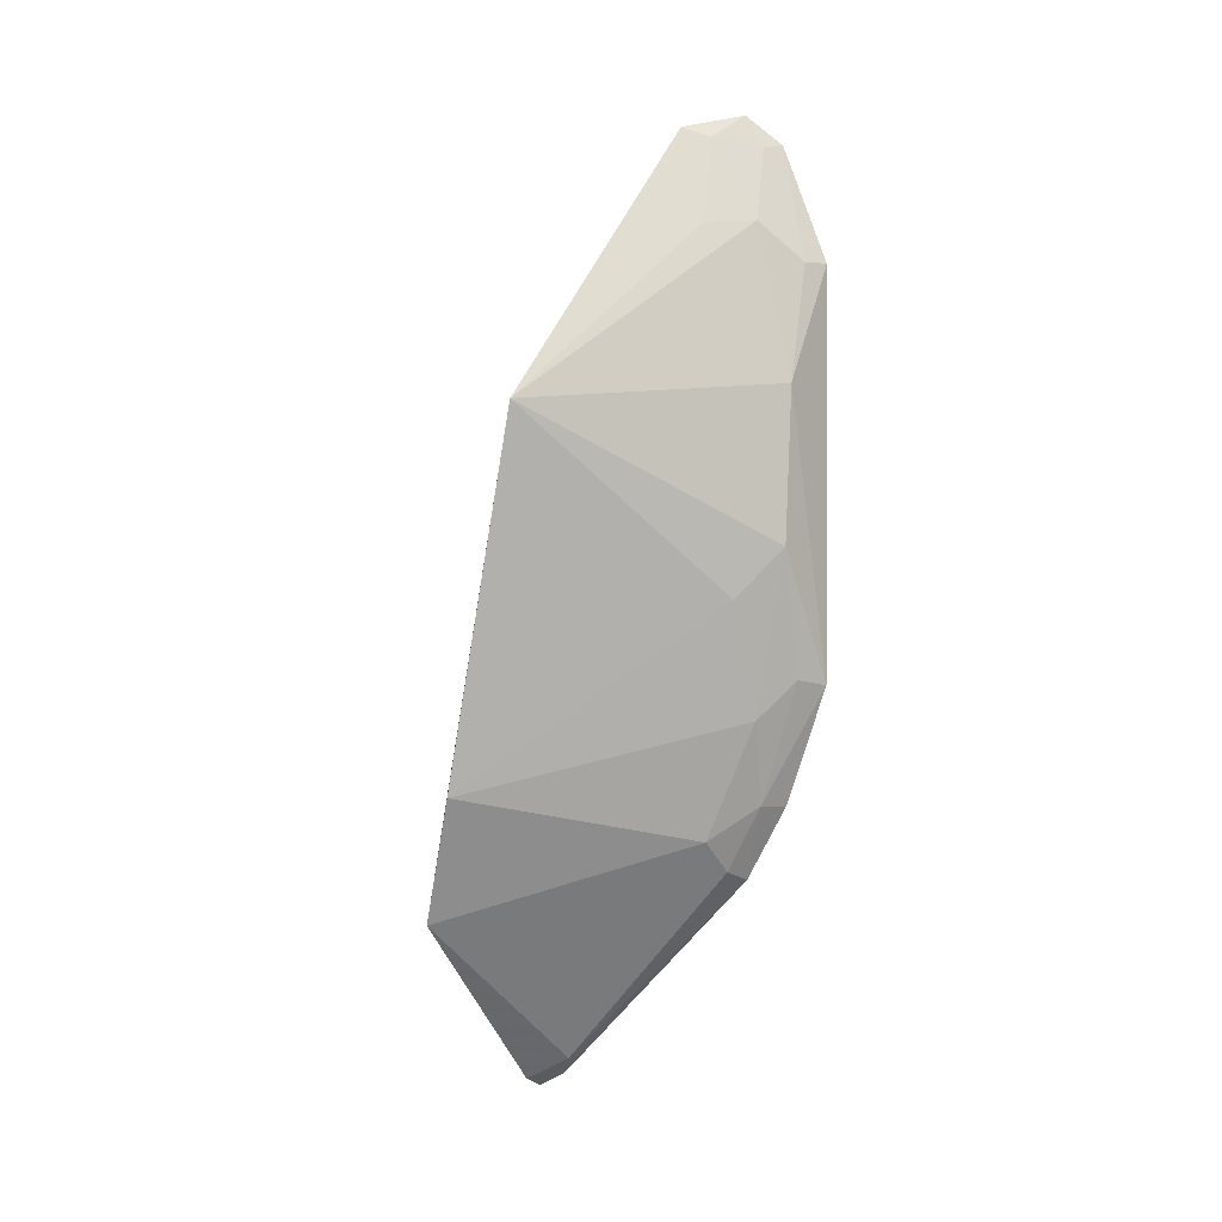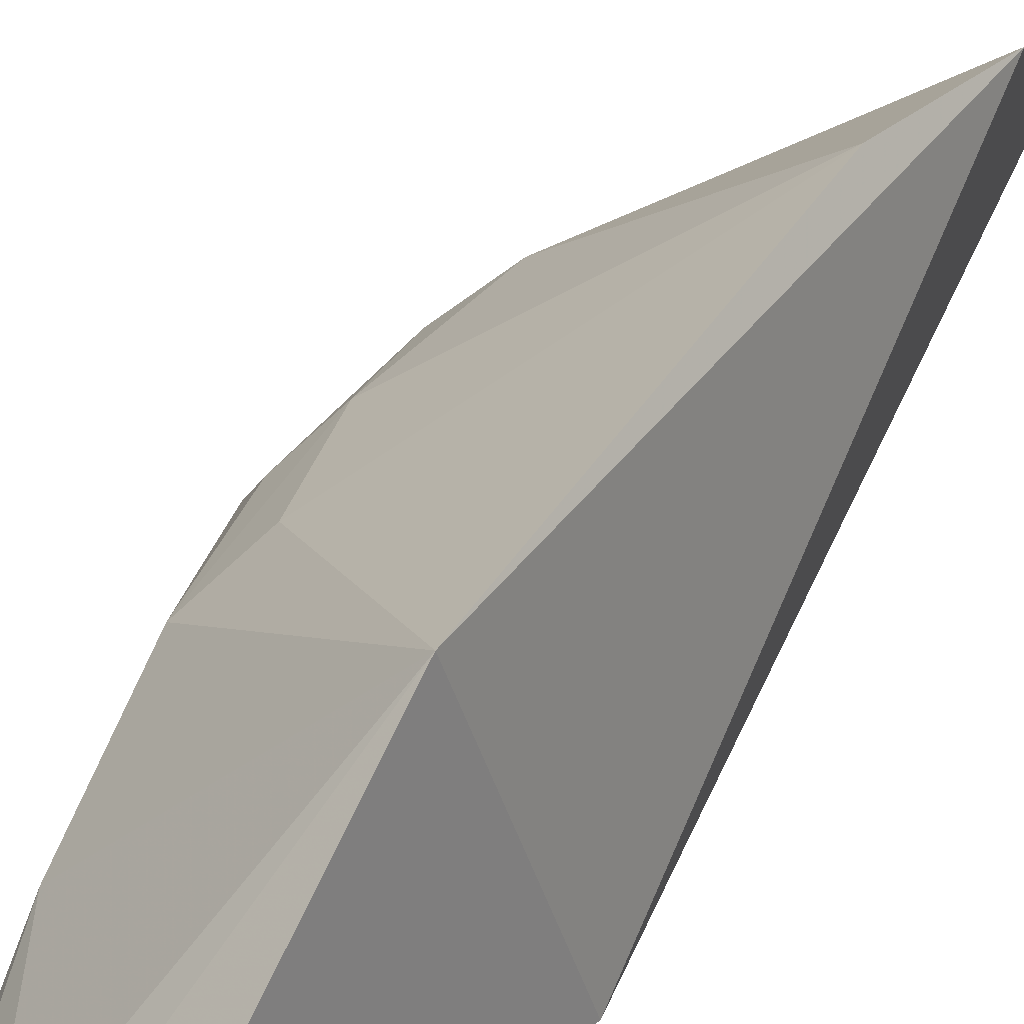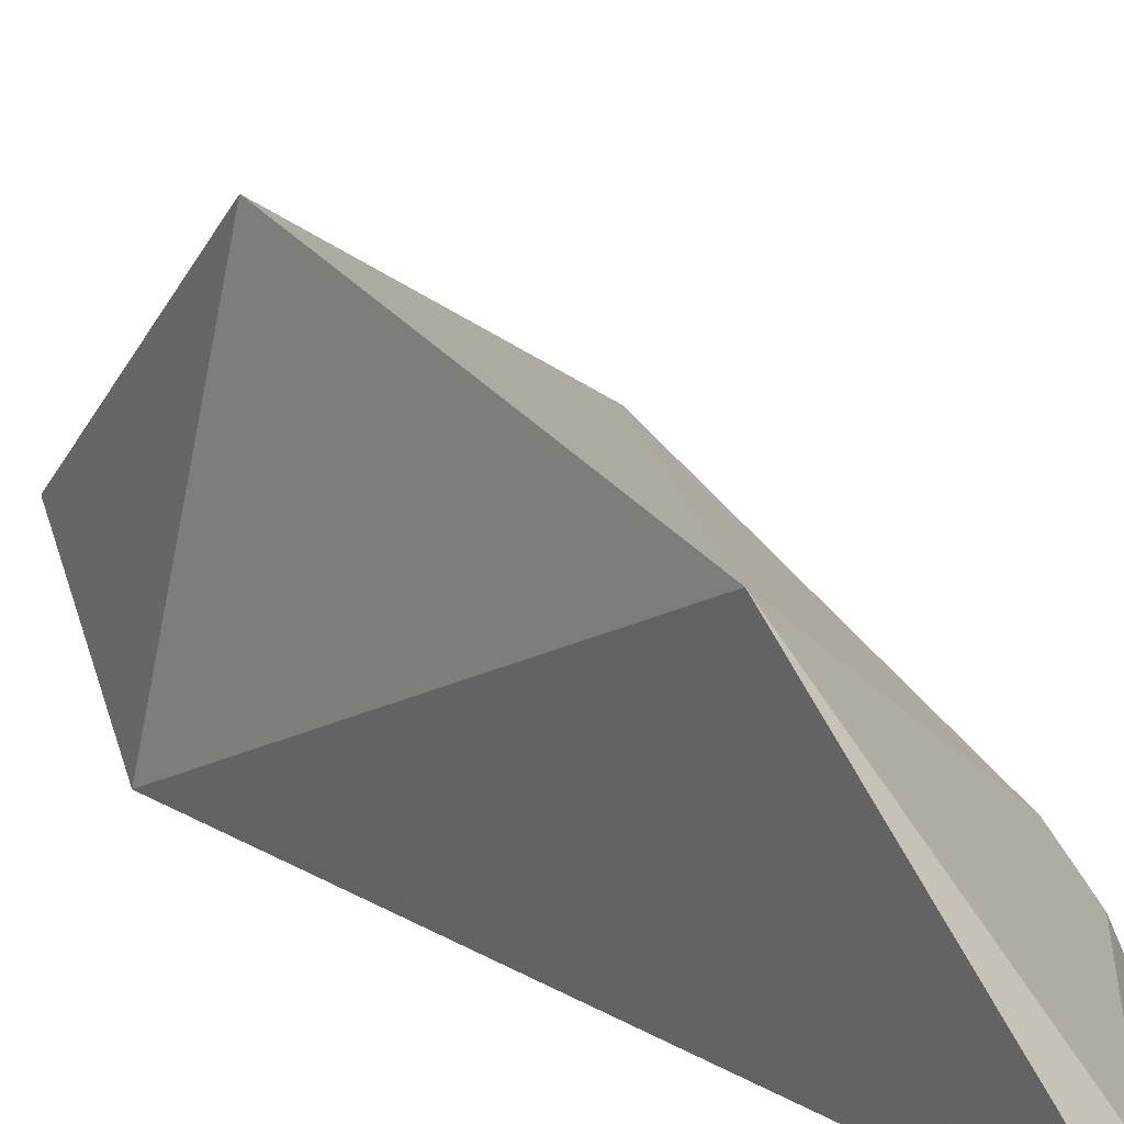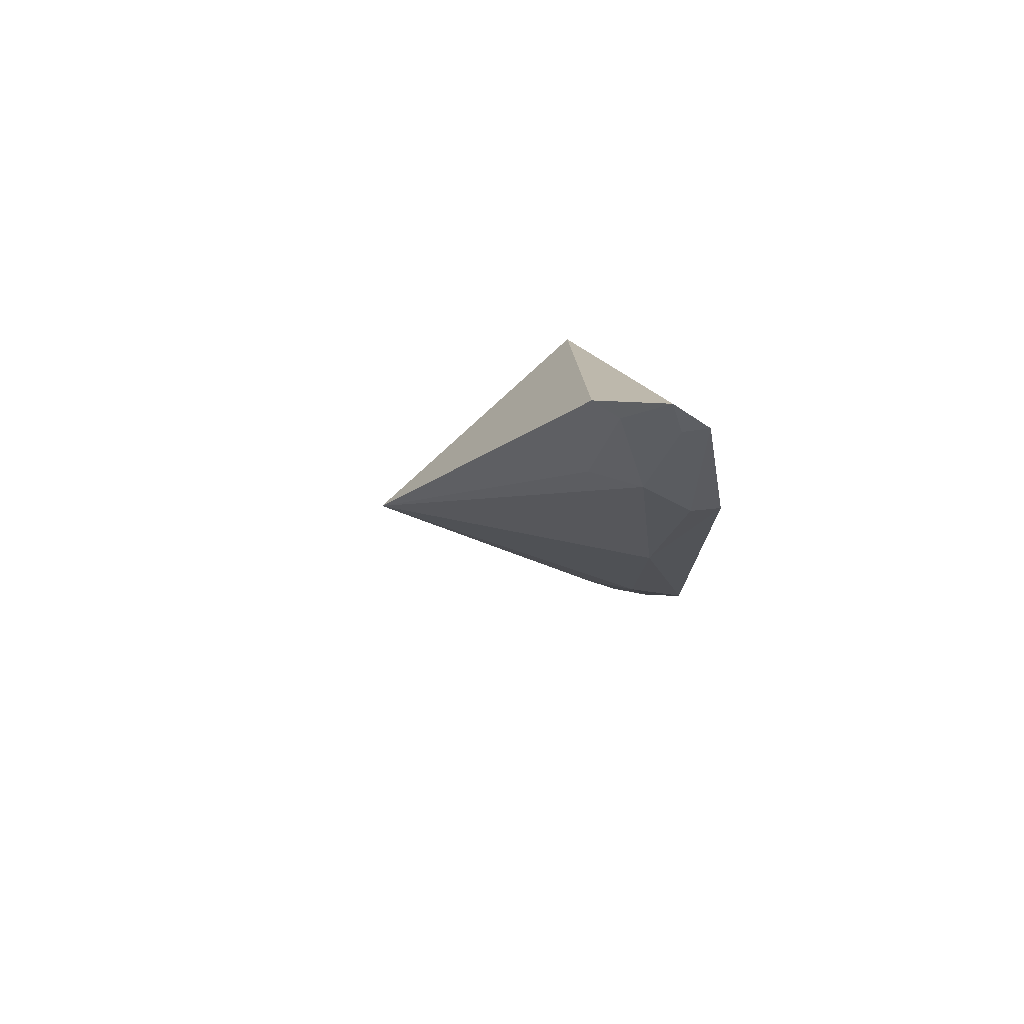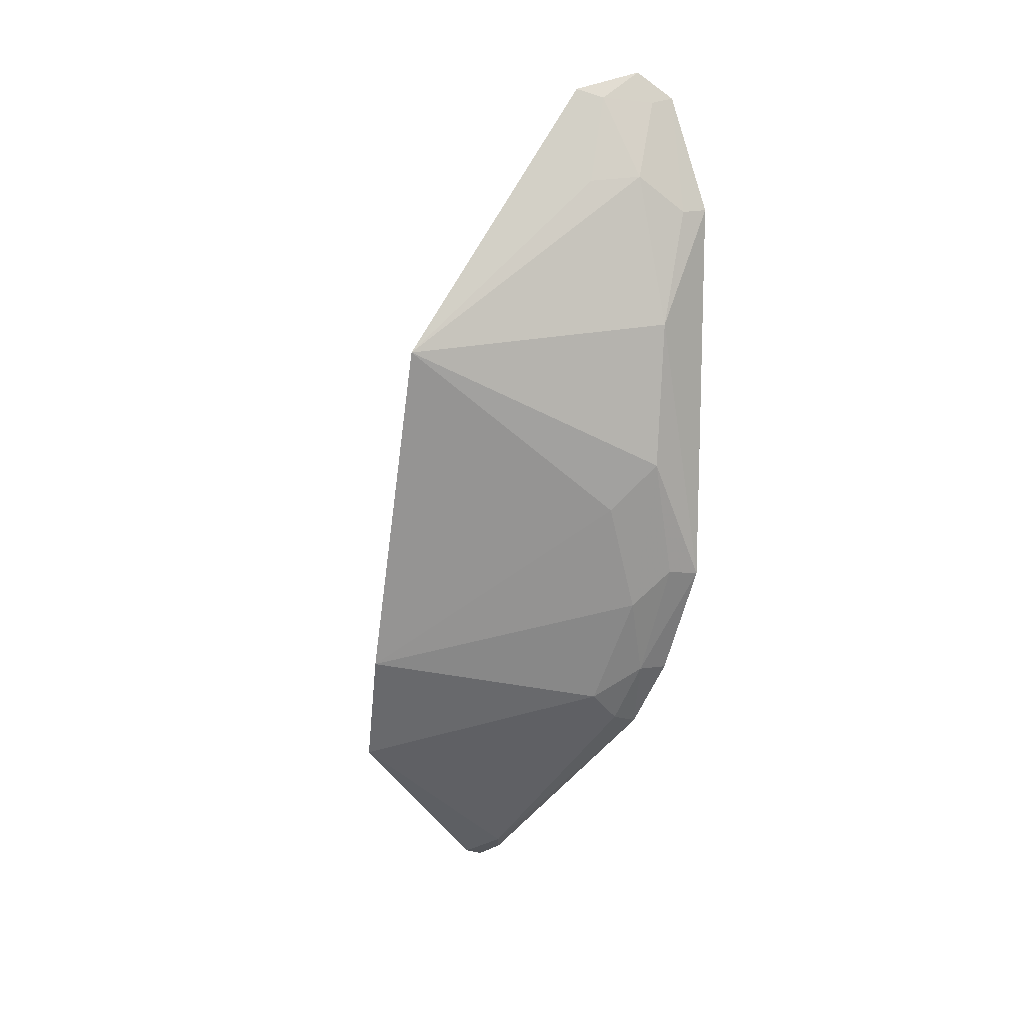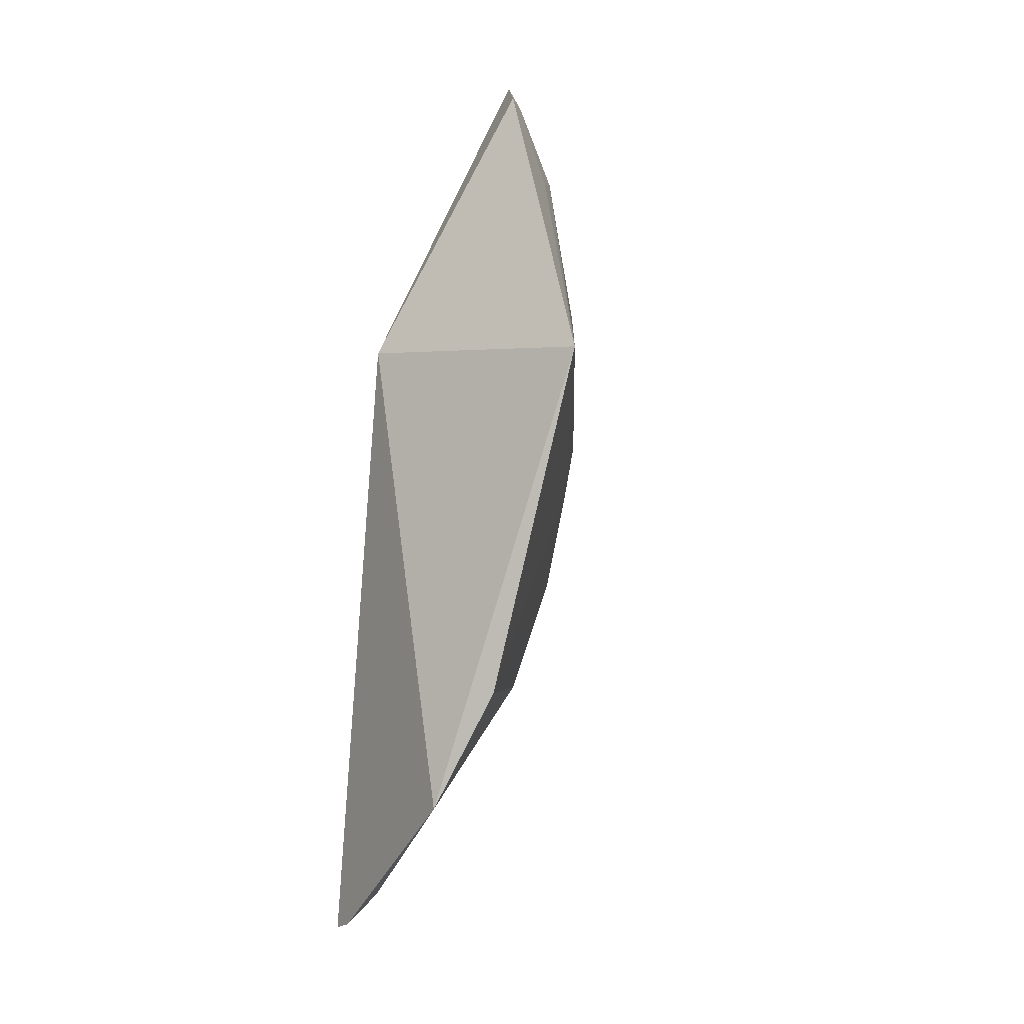
<metadata>
{"format":"obj","ext":"obj","renderer":"f3d","projection":"perspective","resolution":1024,"background":"white","views":[{"elev":-1.1,"azim":29.6,"up":"+Y"},{"elev":49.9,"azim":-162.4,"up":"+Z"},{"elev":12.8,"azim":-39.4,"up":"+Z"},{"elev":76.0,"azim":61.6,"up":"+Y"},{"elev":10.8,"azim":38.9,"up":"+Y"},{"elev":6.6,"azim":-39.7,"up":"+Y"}]}
</metadata>
<code>
v 0.0201 0.00241 0.09696
v 0.02782 -0.008095 0.08618
v 0.02743 0.00344 0.08852
v 0.02591 0.01321 0.08598
v 0.01488 -0.02481 0.08628
v 0.02781 0.00835 0.08604
v 0.0273 -0.002806 0.08879
v 0.01659 -0.01229 0.09578
v 0.01723 0.001939 0.08664
v 0.02599 -0.01288 0.08596
v 0.02598 0.009809 0.0885
v 0.02589 -0.009465 0.08848
v 0.02309 0.0136 0.08927
v 0.01593 -0.02422 0.08603
v 0.01458 -0.01736 0.09418
v 0.02735 0.008282 0.08709
v 0.0257 -0.004841 0.09002
v 0.02718 -0.007894 0.08743
v 0.02375 -0.01419 0.0885
v 0.02474 0.01434 0.08698
v 0.02444 0.009636 0.08998
v 0.01664 -0.02342 0.08696
v 0.02549 -0.01281 0.08723
v 0.02406 0.01322 0.08863
v 0.0255 0.01301 0.08691
v 0.0148 -0.0244 0.08722
v 0.02432 -0.01583 0.08603
v 0.024 -0.01545 0.08716
f 6 3 2
f 7 2 3
f 7 3 1
f 10 6 2
f 10 4 6
f 11 1 3
f 13 9 1
f 14 9 4
f 14 5 9
f 14 4 10
f 15 8 1
f 15 1 9
f 16 11 3
f 16 3 6
f 16 6 4
f 17 12 7
f 17 7 1
f 17 1 8
f 17 8 12
f 18 2 7
f 18 7 12
f 19 12 8
f 19 8 15
f 20 4 9
f 20 9 13
f 21 13 1
f 21 1 11
f 22 5 14
f 22 19 15
f 23 18 12
f 23 10 2
f 23 2 18
f 23 12 19
f 24 20 13
f 24 21 11
f 24 13 21
f 25 4 20
f 25 16 4
f 25 11 16
f 25 24 11
f 25 20 24
f 26 22 15
f 26 5 22
f 26 15 9
f 26 9 5
f 27 22 14
f 27 14 10
f 27 10 23
f 28 27 23
f 28 23 19
f 28 19 22
f 28 22 27

</code>
